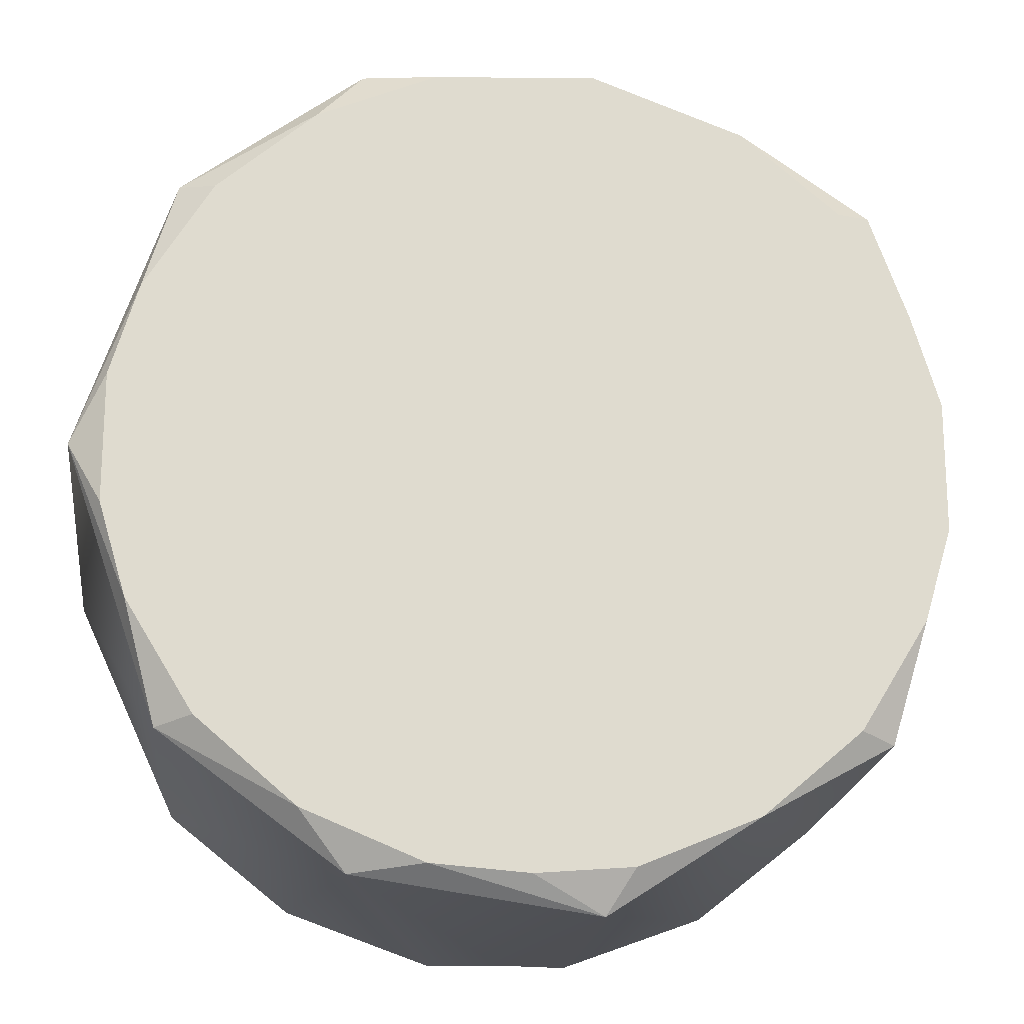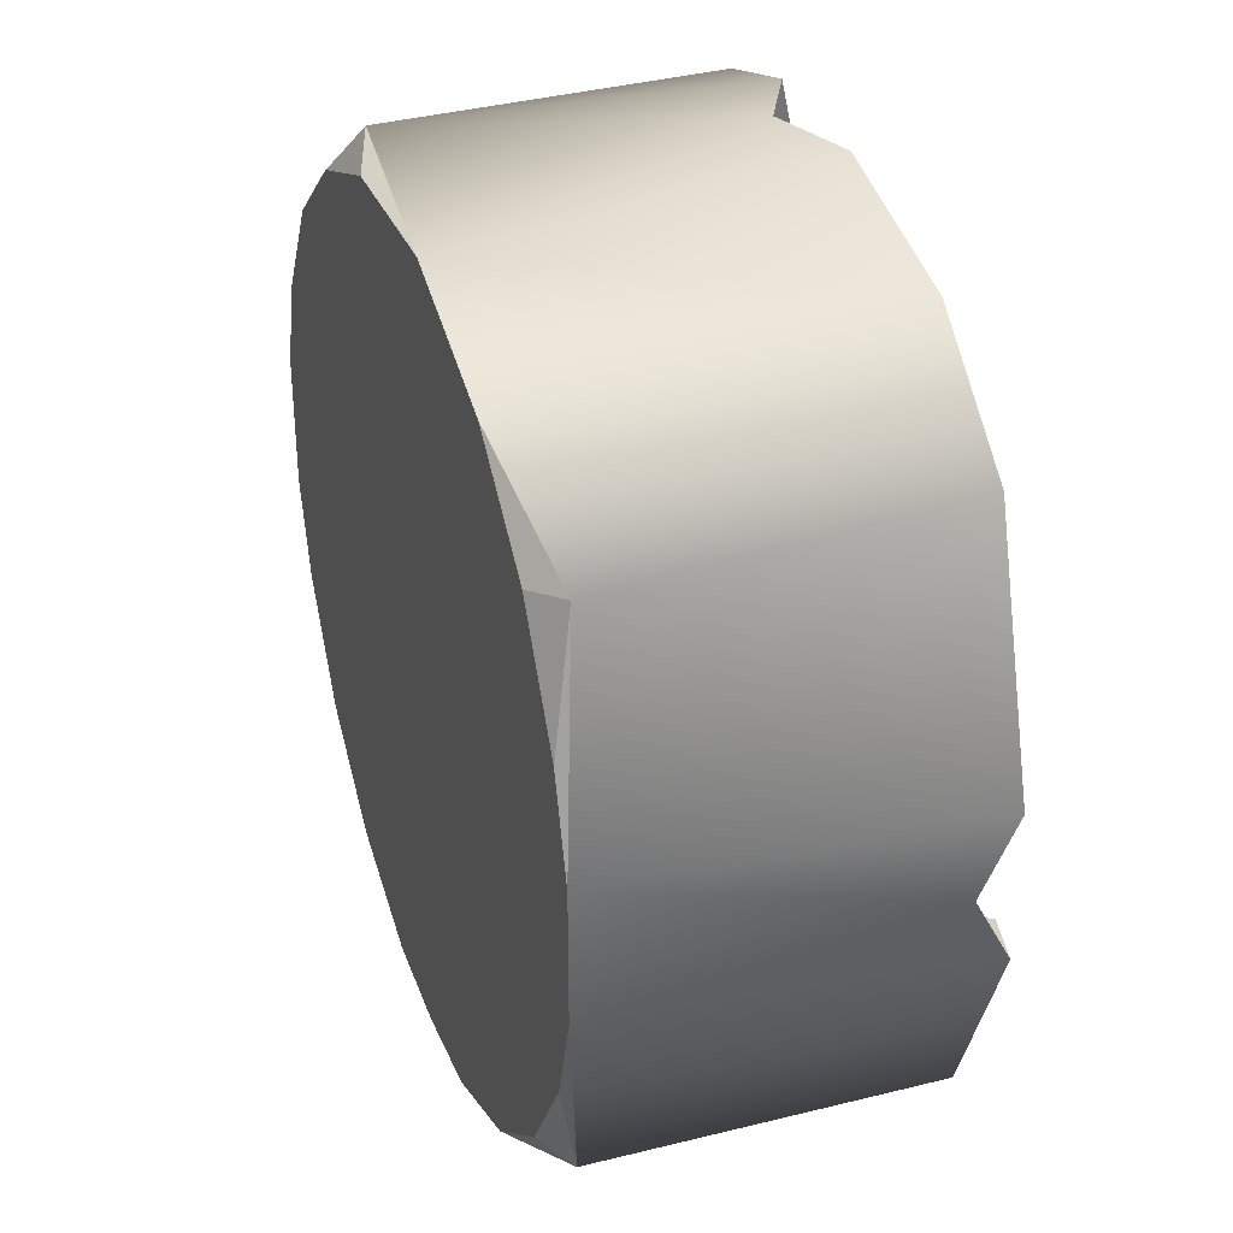
<metadata>
{"format":"obj","ext":"obj","renderer":"f3d","projection":"perspective","resolution":1024,"background":"white","views":[{"elev":-18.8,"azim":174.0,"up":"+Y"},{"elev":34.5,"azim":-109.3,"up":"+Y"}]}
</metadata>
<code>
v 4.898 2.029 0
v 5.252 0.8319 0
v 5.7 0 0.3148
v 5.7 0 0.3148
v 4.493 3.544 0.3148
v 4.898 2.029 0
v 4.031 3.443 0
v 4.898 2.029 0
v 4.493 3.544 0.3148
v 4.493 3.544 0.3148
v 2.175 5.25 0.3148
v 2.77 4.52 0
v 4.493 3.544 0.3148
v 2.77 4.52 0
v 4.031 3.443 0
v 1.238 5.155 0
v 2.77 4.52 0
v 2.175 5.25 0.3148
v -5.747 0 3.993
v -5.077 0.3241 3.993
v -5.077 -0.3241 3.993
v 5.077 -0.3241 3.993
v 5.077 0.3241 3.993
v 5.747 0 3.993
v 1.013 4.987 4.643
v 0.9106 5.698 4.462
v 2.797 4.992 4.643
v 0.3241 5.077 3.993
v 0 5.746 3.996
v 0.9106 5.698 4.462
v 0.3241 5.077 3.993
v 0.9106 5.698 4.462
v 0.7981 5.039 4.243
v 5.698 0.9106 4.462
v 5.747 0 3.993
v 5.077 0.3241 3.993
v 5.698 0.9106 4.462
v 5.077 0.3241 3.993
v 5.039 0.7981 4.243
v 5.698 0.9106 4.462
v 4.546 2.316 4.643
v 4.375 3.737 4.643
v -0.9028 -5.7 0.3148
v 0 -5.252 0
v -1.238 -5.155 0
v -5.039 -0.7981 4.243
v -4.987 -1.013 4.643
v -5.698 -0.9106 4.462
v 5.698 0.9106 4.462
v 4.987 1.013 4.643
v 4.546 2.316 4.643
v -0.7981 -5.039 4.243
v -0.9106 -5.698 4.462
v -1.013 -4.987 4.643
v 0.7981 5.039 4.243
v 0.9106 5.698 4.462
v 1.013 4.987 4.643
v -5.698 -0.9106 4.462
v -4.987 -1.013 4.643
v -4.546 -2.316 4.643
v -5.698 -0.9106 4.462
v -4.546 -2.316 4.643
v -4.375 -3.737 4.643
v -5.698 -0.9106 4.462
v -5.077 -0.3241 3.993
v -5.039 -0.7981 4.243
v -5.698 -0.9106 4.462
v -5.747 0 3.993
v -5.077 -0.3241 3.993
v 5.039 0.7981 4.243
v 4.987 1.013 4.643
v 5.698 0.9106 4.462
v -0.3241 -5.077 3.993
v -0.9106 -5.698 4.462
v -0.7981 -5.039 4.243
v -0.3241 -5.077 3.993
v 0 -5.746 3.996
v -0.9106 -5.698 4.462
v -1.013 -4.987 4.643
v -0.9106 -5.698 4.462
v -2.797 -4.992 4.643
v -1.238 -5.155 0
v -2.77 -4.52 0
v -0.9028 -5.7 0.3148
v -4.493 -3.544 0.3148
v -2.77 -4.52 0
v -4.031 -3.443 0
v -4.031 -3.443 0
v -4.898 -2.029 0
v -4.493 -3.544 0.3148
v -5.252 -0.8319 0
v -4.493 -3.544 0.3148
v -4.898 -2.029 0
v -0.9028 -5.7 0.3148
v 1.238 -5.155 0
v 0 -5.252 0
v -0.9028 -5.7 0.3148
v 2.175 -5.25 0.3148
v 1.238 -5.155 0
v 5.039 -0.7981 4.243
v 5.698 -0.9106 4.462
v 4.987 -1.013 4.643
v 0 -5.746 3.996
v -0.3241 -5.077 3.993
v 0.3241 -5.077 3.993
v 0.7981 -5.039 4.243
v 1.013 -4.987 4.643
v 0.9106 -5.698 4.462
v 5.698 -0.9106 4.462
v 4.375 -3.737 4.643
v 4.546 -2.316 4.643
v 5.698 -0.9106 4.462
v 4.546 -2.316 4.643
v 4.987 -1.013 4.643
v 5.698 -0.9106 4.462
v 5.077 -0.3241 3.993
v 5.747 0 3.993
v 5.698 -0.9106 4.462
v 5.039 -0.7981 4.243
v 5.077 -0.3241 3.993
v 0.3241 -5.077 3.993
v 0.9106 -5.698 4.462
v 0 -5.746 3.996
v 0.3241 -5.077 3.993
v 0.7981 -5.039 4.243
v 0.9106 -5.698 4.462
v 1.013 -4.987 4.643
v 2.797 -4.992 4.643
v 0.9106 -5.698 4.462
v 2.175 -5.25 0.3148
v 2.77 -4.52 0
v 1.238 -5.155 0
v 2.77 -4.52 0
v 4.493 -3.544 0.3148
v 4.031 -3.443 0
v 2.77 -4.52 0
v 2.175 -5.25 0.3148
v 4.493 -3.544 0.3148
v -0.8319 5.252 0
v 1.238 5.155 0
v 2.175 5.25 0.3148
v 4.493 -3.544 0.3148
v 4.898 -2.029 0
v 4.031 -3.443 0
v 4.898 -2.029 0
v 4.493 -3.544 0.3148
v 5.7 0 0.3148
v 5.7 0 0.3148
v 5.252 -0.8319 0
v 4.898 -2.029 0
v 5.252 -0.8319 0
v 5.7 0 0.3148
v 5.252 0.8319 0
v -4.898 2.029 0
v -4.493 3.544 0.3148
v -5.252 0.8319 0
v -5.039 0.7981 4.243
v -5.698 0.9106 4.462
v -4.987 1.013 4.643
v -4.493 3.544 0.3148
v -4.898 2.029 0
v -4.031 3.443 0
v 0 5.746 3.996
v 0.3241 5.077 3.993
v -0.3241 5.077 3.993
v -0.7981 5.039 4.243
v -1.013 4.987 4.643
v -0.9106 5.698 4.462
v -5.698 0.9106 4.462
v -4.375 3.737 4.643
v -4.546 2.316 4.643
v -5.698 0.9106 4.462
v -4.546 2.316 4.643
v -4.987 1.013 4.643
v -5.698 0.9106 4.462
v -5.077 0.3241 3.993
v -5.747 0 3.993
v -5.698 0.9106 4.462
v -5.039 0.7981 4.243
v -5.077 0.3241 3.993
v -0.3241 5.077 3.993
v -0.9106 5.698 4.462
v 0 5.746 3.996
v -0.3241 5.077 3.993
v -0.7981 5.039 4.243
v -0.9106 5.698 4.462
v -2.77 4.52 0
v -4.493 3.544 0.3148
v -4.031 3.443 0
v -1.013 4.987 4.643
v -2.797 4.992 4.643
v -0.9106 5.698 4.462
v 2.77 4.52 0
v 1.238 5.155 0
v 4.031 3.443 0
v 1.238 5.155 0
v -0.8319 5.252 0
v 4.031 3.443 0
v 4.031 3.443 0
v -0.8319 5.252 0
v -2.77 4.52 0
v -4.031 3.443 0
v 4.031 3.443 0
v -2.77 4.52 0
v 4.031 3.443 0
v -4.031 3.443 0
v -4.898 2.029 0
v -5.252 0.8319 0
v 4.031 3.443 0
v -4.898 2.029 0
v -5.252 -0.8319 0
v 4.031 3.443 0
v -5.252 0.8319 0
v -4.898 -2.029 0
v 4.031 3.443 0
v -5.252 -0.8319 0
v -4.898 -2.029 0
v -4.031 -3.443 0
v 4.031 3.443 0
v -2.77 -4.52 0
v 4.031 3.443 0
v -4.031 -3.443 0
v -2.77 -4.52 0
v -1.238 -5.155 0
v 4.031 3.443 0
v -1.238 -5.155 0
v 0 -5.252 0
v 4.031 3.443 0
v 4.031 3.443 0
v 0 -5.252 0
v 1.238 -5.155 0
v 4.031 3.443 0
v 1.238 -5.155 0
v 2.77 -4.52 0
v 4.031 -3.443 0
v 4.031 3.443 0
v 2.77 -4.52 0
v 4.031 3.443 0
v 4.031 -3.443 0
v 4.898 -2.029 0
v 5.252 -0.8319 0
v 4.031 3.443 0
v 4.898 -2.029 0
v 5.252 0.8319 0
v 4.031 3.443 0
v 5.252 -0.8319 0
v 4.898 2.029 0
v 4.031 3.443 0
v 5.252 0.8319 0
v 4.546 2.316 4.643
v 3.868 3.303 4.643
v 4.375 3.737 4.643
v 4.375 3.737 4.643
v 3.868 3.303 4.643
v 2.658 4.337 4.643
v 4.375 3.737 4.643
v 2.658 4.337 4.643
v 2.797 4.992 4.643
v 1.013 4.987 4.643
v 2.797 4.992 4.643
v 2.658 4.337 4.643
v -1.013 -4.987 4.643
v -2.797 -4.992 4.643
v -2.658 -4.337 4.643
v -4.375 -3.737 4.643
v -2.658 -4.337 4.643
v -2.797 -4.992 4.643
v -4.375 -3.737 4.643
v -3.868 -3.303 4.643
v -2.658 -4.337 4.643
v -4.546 -2.316 4.643
v -3.868 -3.303 4.643
v -4.375 -3.737 4.643
v 1.013 -4.987 4.643
v 2.658 -4.337 4.643
v 2.797 -4.992 4.643
v 2.658 -4.337 4.643
v 4.375 -3.737 4.643
v 2.797 -4.992 4.643
v 2.658 -4.337 4.643
v 3.868 -3.303 4.643
v 4.375 -3.737 4.643
v 4.375 -3.737 4.643
v 3.868 -3.303 4.643
v 4.546 -2.316 4.643
v 0 5.746 3.996
v -0.9106 5.698 4.462
v -0.8319 5.252 0
v -0.8319 5.252 0
v 2.175 5.25 0.3148
v 0 5.746 3.996
v 0 5.746 3.996
v 2.175 5.25 0.3148
v 0.9106 5.698 4.462
v 0.9106 5.698 4.462
v 2.175 5.25 0.3148
v 2.797 4.992 4.643
v 2.175 5.25 0.3148
v 4.375 3.737 4.643
v 2.797 4.992 4.643
v 2.175 5.25 0.3148
v 4.493 3.544 0.3148
v 4.375 3.737 4.643
v 4.493 3.544 0.3148
v 5.698 0.9106 4.462
v 4.375 3.737 4.643
v 5.7 0 0.3148
v 5.698 0.9106 4.462
v 4.493 3.544 0.3148
v 5.747 0 3.993
v 5.698 0.9106 4.462
v 5.7 0 0.3148
v 5.7 0 0.3148
v 5.698 -0.9106 4.462
v 5.747 0 3.993
v 5.698 -0.9106 4.462
v 5.7 0 0.3148
v 4.493 -3.544 0.3148
v 4.375 -3.737 4.643
v 5.698 -0.9106 4.462
v 4.493 -3.544 0.3148
v 4.375 -3.737 4.643
v 4.493 -3.544 0.3148
v 2.175 -5.25 0.3148
v 4.375 -3.737 4.643
v 2.175 -5.25 0.3148
v 2.797 -4.992 4.643
v 0.9106 -5.698 4.462
v 2.797 -4.992 4.643
v 2.175 -5.25 0.3148
v 0 -5.746 3.996
v 0.9106 -5.698 4.462
v 2.175 -5.25 0.3148
v 0 -5.746 3.996
v 2.175 -5.25 0.3148
v -0.9028 -5.7 0.3148
v 0 -5.746 3.996
v -0.9028 -5.7 0.3148
v -0.9106 -5.698 4.462
v -0.9106 -5.698 4.462
v -0.9028 -5.7 0.3148
v -2.797 -4.992 4.643
v -0.9028 -5.7 0.3148
v -2.77 -4.52 0
v -2.797 -4.992 4.643
v -2.77 -4.52 0
v -4.375 -3.737 4.643
v -2.797 -4.992 4.643
v -2.77 -4.52 0
v -4.493 -3.544 0.3148
v -4.375 -3.737 4.643
v -4.493 -3.544 0.3148
v -5.698 -0.9106 4.462
v -4.375 -3.737 4.643
v -5.252 -0.8319 0
v -5.698 -0.9106 4.462
v -4.493 -3.544 0.3148
v -5.747 0 3.993
v -5.698 -0.9106 4.462
v -5.252 -0.8319 0
v -5.252 -0.8319 0
v -5.252 0.8319 0
v -5.747 0 3.993
v -5.747 0 3.993
v -5.252 0.8319 0
v -5.698 0.9106 4.462
v -5.698 0.9106 4.462
v -5.252 0.8319 0
v -4.493 3.544 0.3148
v -4.375 3.737 4.643
v -5.698 0.9106 4.462
v -4.493 3.544 0.3148
v -4.375 3.737 4.643
v -4.493 3.544 0.3148
v -2.77 4.52 0
v -4.375 3.737 4.643
v -2.77 4.52 0
v -2.797 4.992 4.643
v -2.797 4.992 4.643
v -2.77 4.52 0
v -0.8319 5.252 0
v -0.9106 5.698 4.462
v -2.797 4.992 4.643
v -0.8319 5.252 0
v -4.375 3.737 4.643
v -3.868 3.303 4.643
v -4.546 2.316 4.643
v -2.658 4.337 4.643
v -3.868 3.303 4.643
v -4.375 3.737 4.643
v -2.658 4.337 4.643
v -4.375 3.737 4.643
v -2.797 4.992 4.643
v -1.013 4.987 4.643
v -2.658 4.337 4.643
v -2.797 4.992 4.643
v 4.1 2.513 0.6223
v 3.868 3.303 0.8273
v 4.676 1.123 0.6223
v 4.1 2.513 0.6223
v 3.123 3.657 0.6223
v 3.868 3.303 0.8273
v 1.84 4.443 0.6223
v 3.868 3.303 0.8273
v 3.123 3.657 0.6223
v -1.013 -4.987 4.643
v 0 -4.764 0.6223
v -0.7981 -5.039 4.243
v 1.013 4.987 4.643
v 0.7546 4.764 0.6223
v 0.7981 5.039 4.243
v 5.039 0.7981 4.243
v 4.764 -0.7546 0.6223
v 4.987 1.013 4.643
v -1.84 -4.443 0.6223
v -3.868 -3.303 0.8273
v -3.123 -3.657 0.6223
v -4.1 -2.513 0.6223
v -3.123 -3.657 0.6223
v -3.868 -3.303 0.8273
v -4.1 -2.513 0.6223
v -3.868 -3.303 0.8273
v -4.676 -1.123 0.6223
v 5.077 0.3241 3.993
v 4.764 -0.7546 0.6223
v 5.039 0.7981 4.243
v -4.1 2.513 0.6223
v -4.764 0.7546 0.6223
v -4.676 -1.123 0.6223
v -0.7546 4.764 0.6223
v -0.7981 5.039 0.8273
v 0.7546 4.764 0.6223
v -0.7981 5.039 0.8273
v -0.7546 4.764 0.6223
v -1.84 4.443 0.6223
v -1.84 4.443 0.6223
v -3.123 3.657 0.6223
v -0.7981 5.039 0.8273
v 4.764 -0.7546 0.6223
v 4.1 -2.513 0.6223
v 3.123 -3.657 0.6223
v 4.764 -0.7546 0.6223
v 3.123 -3.657 0.6223
v 1.84 -4.443 0.6223
v 4.764 -0.7546 0.6223
v 1.84 -4.443 0.6223
v 0 -4.764 0.6223
v 0 -4.764 0.6223
v -1.84 -4.443 0.6223
v 4.764 -0.7546 0.6223
v -1.84 -4.443 0.6223
v -3.123 -3.657 0.6223
v 4.764 -0.7546 0.6223
v -3.123 -3.657 0.6223
v -4.1 -2.513 0.6223
v 4.764 -0.7546 0.6223
v -4.1 -2.513 0.6223
v -4.676 -1.123 0.6223
v 4.764 -0.7546 0.6223
v -4.764 0.7546 0.6223
v 4.764 -0.7546 0.6223
v -4.676 -1.123 0.6223
v 4.764 -0.7546 0.6223
v -4.764 0.7546 0.6223
v -4.1 2.513 0.6223
v 4.764 -0.7546 0.6223
v -4.1 2.513 0.6223
v -3.123 3.657 0.6223
v 4.764 -0.7546 0.6223
v -3.123 3.657 0.6223
v -1.84 4.443 0.6223
v 4.764 -0.7546 0.6223
v -1.84 4.443 0.6223
v -0.7546 4.764 0.6223
v 4.764 -0.7546 0.6223
v -0.7546 4.764 0.6223
v 0.7546 4.764 0.6223
v 0.7546 4.764 0.6223
v 1.84 4.443 0.6223
v 4.764 -0.7546 0.6223
v 1.84 4.443 0.6223
v 3.123 3.657 0.6223
v 4.764 -0.7546 0.6223
v 3.123 3.657 0.6223
v 4.1 2.513 0.6223
v 4.764 -0.7546 0.6223
v 4.1 2.513 0.6223
v 4.676 1.123 0.6223
v 4.764 -0.7546 0.6223
v 4.987 1.013 4.643
v 4.764 -0.7546 0.6223
v 4.676 1.123 0.6223
v 4.987 1.013 4.643
v 4.676 1.123 0.6223
v 4.546 2.316 4.643
v 4.546 2.316 4.643
v 4.676 1.123 0.6223
v 3.868 3.303 0.8273
v 4.546 2.316 4.643
v 3.868 3.303 0.8273
v 3.868 3.303 4.643
v 2.658 4.337 4.643
v 3.868 3.303 4.643
v 3.868 3.303 0.8273
v 2.658 4.337 4.643
v 3.868 3.303 0.8273
v 1.84 4.443 0.6223
v 2.658 4.337 4.643
v 1.84 4.443 0.6223
v 0.7546 4.764 0.6223
v 2.658 4.337 4.643
v 0.7546 4.764 0.6223
v 1.013 4.987 4.643
v 5.077 -0.3241 3.993
v 4.764 -0.7546 0.6223
v 5.077 0.3241 3.993
v 5.039 -0.7981 4.243
v 4.764 -0.7546 0.6223
v 5.077 -0.3241 3.993
v 5.039 -0.7981 4.243
v 4.987 -1.013 4.643
v 4.764 -0.7546 0.6223
v 4.764 -0.7546 0.6223
v 4.987 -1.013 4.643
v 4.546 -2.316 4.643
v 4.1 -2.513 0.6223
v 4.764 -0.7546 0.6223
v 4.546 -2.316 4.643
v 4.1 -2.513 0.6223
v 4.546 -2.316 4.643
v 3.868 -3.303 4.643
v 4.1 -2.513 0.6223
v 3.868 -3.303 4.643
v 2.658 -4.337 4.643
v 4.1 -2.513 0.6223
v 2.658 -4.337 4.643
v 3.123 -3.657 0.6223
v 1.84 -4.443 0.6223
v 3.123 -3.657 0.6223
v 2.658 -4.337 4.643
v 1.84 -4.443 0.6223
v 2.658 -4.337 4.643
v 1.013 -4.987 4.643
v 1.84 -4.443 0.6223
v 1.013 -4.987 4.643
v 0.7981 -5.039 4.243
v 0.7981 -5.039 4.243
v 0 -4.764 0.6223
v 1.84 -4.443 0.6223
v 0 -4.764 0.6223
v 0.7981 -5.039 4.243
v 0.3241 -5.077 3.993
v 0 -4.764 0.6223
v 0.3241 -5.077 3.993
v -0.3241 -5.077 3.993
v -0.3241 -5.077 3.993
v -0.7981 -5.039 4.243
v 0 -4.764 0.6223
v -0.7981 5.039 4.243
v 0.7546 4.764 0.6223
v -0.7981 5.039 0.8273
v 0.7546 4.764 0.6223
v -0.7981 5.039 4.243
v -0.3241 5.077 3.993
v 0.7546 4.764 0.6223
v -0.3241 5.077 3.993
v 0.3241 5.077 3.993
v 0.3241 5.077 3.993
v 0.7981 5.039 4.243
v 0.7546 4.764 0.6223
v -2.658 -4.337 4.643
v 0 -4.764 0.6223
v -1.013 -4.987 4.643
v -2.658 -4.337 4.643
v -1.84 -4.443 0.6223
v 0 -4.764 0.6223
v -2.658 -4.337 4.643
v -3.868 -3.303 0.8273
v -1.84 -4.443 0.6223
v -2.658 -4.337 4.643
v -3.868 -3.303 4.643
v -3.868 -3.303 0.8273
v -4.546 -2.316 4.643
v -3.868 -3.303 0.8273
v -3.868 -3.303 4.643
v -4.546 -2.316 4.643
v -4.676 -1.123 0.6223
v -3.868 -3.303 0.8273
v -4.987 -1.013 4.643
v -4.676 -1.123 0.6223
v -4.546 -2.316 4.643
v -5.039 -0.7981 4.243
v -4.676 -1.123 0.6223
v -4.987 -1.013 4.643
v -4.676 -1.123 0.6223
v -5.039 -0.7981 4.243
v -5.077 -0.3241 3.993
v -5.077 0.3241 3.993
v -4.676 -1.123 0.6223
v -5.077 -0.3241 3.993
v -5.077 0.3241 3.993
v -5.039 0.7981 4.243
v -4.676 -1.123 0.6223
v -5.039 0.7981 4.243
v -4.1 2.513 0.6223
v -4.676 -1.123 0.6223
v -5.039 0.7981 4.243
v -4.987 1.013 4.643
v -4.1 2.513 0.6223
v -4.1 2.513 0.6223
v -4.987 1.013 4.643
v -4.546 2.316 4.643
v -3.123 3.657 0.6223
v -4.1 2.513 0.6223
v -4.546 2.316 4.643
v -3.123 3.657 0.6223
v -4.546 2.316 4.643
v -3.868 3.303 4.643
v -3.123 3.657 0.6223
v -3.868 3.303 4.643
v -2.658 4.337 4.643
v -0.7981 5.039 0.8273
v -3.123 3.657 0.6223
v -2.658 4.337 4.643
v -0.7981 5.039 0.8273
v -2.658 4.337 4.643
v -1.013 4.987 4.643
v -0.7981 5.039 0.8273
v -1.013 4.987 4.643
v -0.7981 5.039 4.243
g mtl_nt_2020_ashtray_02
f 3 2 1
f 6 5 4
f 9 8 7
f 12 11 10
f 15 14 13
f 18 17 16
f 21 20 19
f 24 23 22
f 27 26 25
f 30 29 28
f 33 32 31
f 36 35 34
f 39 38 37
f 42 41 40
f 45 44 43
f 48 47 46
f 51 50 49
f 54 53 52
f 57 56 55
f 60 59 58
f 63 62 61
f 66 65 64
f 69 68 67
f 72 71 70
f 75 74 73
f 78 77 76
f 81 80 79
f 84 83 82
f 87 86 85
f 90 89 88
f 93 92 91
f 96 95 94
f 99 98 97
f 102 101 100
f 105 104 103
f 108 107 106
f 111 110 109
f 114 113 112
f 117 116 115
f 120 119 118
f 123 122 121
f 126 125 124
f 129 128 127
f 132 131 130
f 135 134 133
f 138 137 136
f 141 140 139
f 144 143 142
f 147 146 145
f 150 149 148
f 153 152 151
f 156 155 154
f 159 158 157
f 162 161 160
f 165 164 163
f 168 167 166
f 171 170 169
f 174 173 172
f 177 176 175
f 180 179 178
f 183 182 181
f 186 185 184
f 189 188 187
f 192 191 190
f 195 194 193
f 198 197 196
f 201 200 199
f 204 203 202
f 207 206 205
f 210 209 208
f 213 212 211
f 216 215 214
f 219 218 217
f 222 221 220
f 225 224 223
f 228 227 226
f 231 230 229
f 234 233 232
f 237 236 235
f 240 239 238
f 243 242 241
f 246 245 244
f 249 248 247
f 252 251 250
f 255 254 253
f 258 257 256
f 261 260 259
f 264 263 262
f 267 266 265
f 270 269 268
f 273 272 271
f 276 275 274
f 279 278 277
f 282 281 280
f 285 284 283
f 288 287 286
f 291 290 289
f 294 293 292
f 297 296 295
f 300 299 298
f 303 302 301
f 306 305 304
f 309 308 307
f 312 311 310
f 315 314 313
f 318 317 316
f 321 320 319
f 324 323 322
f 327 326 325
f 330 329 328
f 333 332 331
f 336 335 334
f 339 338 337
f 342 341 340
f 345 344 343
f 348 347 346
f 351 350 349
f 354 353 352
f 357 356 355
f 360 359 358
f 363 362 361
f 366 365 364
f 369 368 367
f 372 371 370
f 375 374 373
f 378 377 376
f 381 380 379
f 384 383 382
f 387 386 385
f 390 389 388
f 393 392 391
f 396 395 394
g mtl_nt_2020_ashtray_01
f 399 398 397
f 402 401 400
f 405 404 403
f 408 407 406
f 411 410 409
f 414 413 412
f 417 416 415
f 420 419 418
f 423 422 421
f 426 425 424
f 429 428 427
f 432 431 430
f 435 434 433
f 438 437 436
f 441 440 439
f 444 443 442
f 447 446 445
f 450 449 448
f 453 452 451
f 456 455 454
f 459 458 457
f 462 461 460
f 465 464 463
f 468 467 466
f 471 470 469
f 474 473 472
f 477 476 475
f 480 479 478
f 483 482 481
f 486 485 484
f 489 488 487
f 492 491 490
f 495 494 493
f 498 497 496
f 501 500 499
f 504 503 502
f 507 506 505
f 510 509 508
f 513 512 511
f 516 515 514
f 519 518 517
f 522 521 520
f 525 524 523
f 528 527 526
f 531 530 529
f 534 533 532
f 537 536 535
f 540 539 538
f 543 542 541
f 546 545 544
f 549 548 547
f 552 551 550
f 555 554 553
f 558 557 556
f 561 560 559
f 564 563 562
f 567 566 565
f 570 569 568
f 573 572 571
f 576 575 574
f 579 578 577
f 582 581 580
f 585 584 583
f 588 587 586
f 591 590 589
f 594 593 592
f 597 596 595
f 600 599 598
f 603 602 601
f 606 605 604
f 609 608 607
f 612 611 610
f 615 614 613
f 618 617 616
f 621 620 619
f 624 623 622
f 627 626 625
f 630 629 628

</code>
